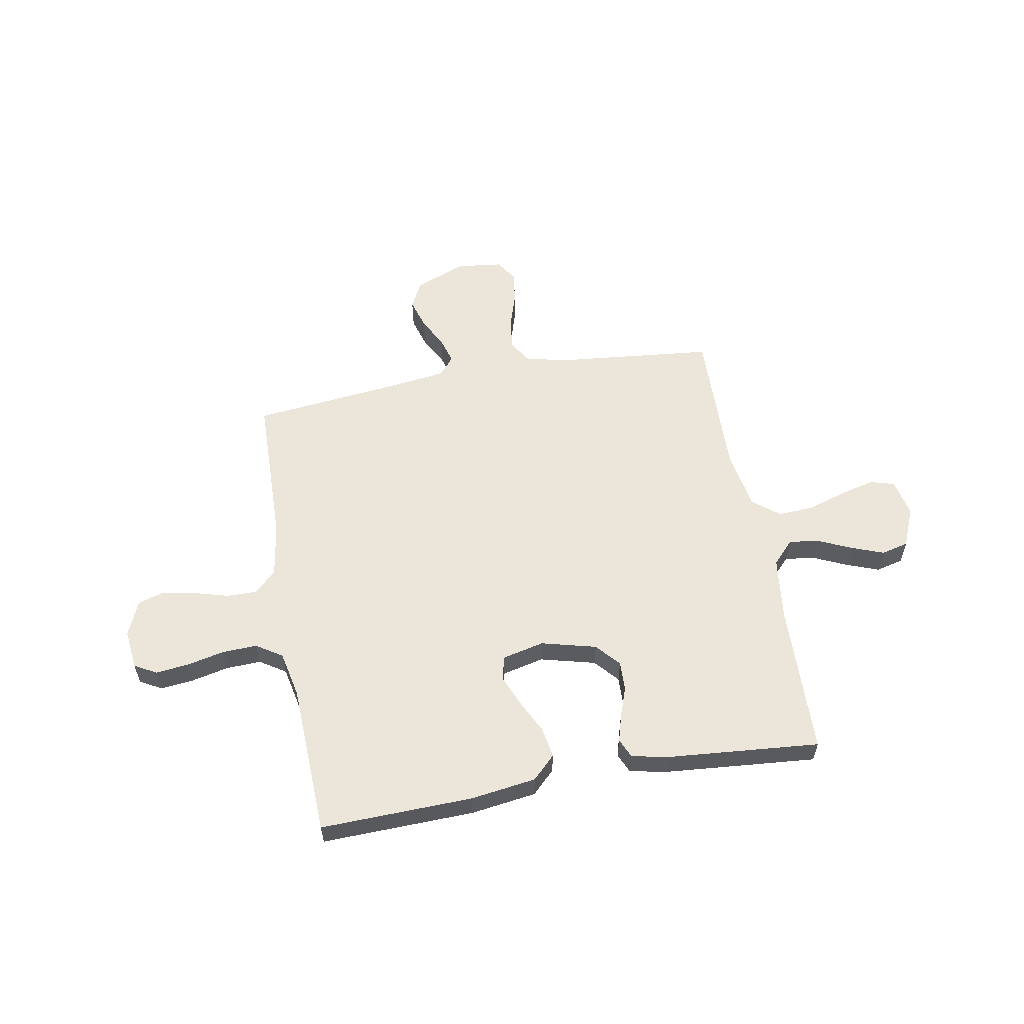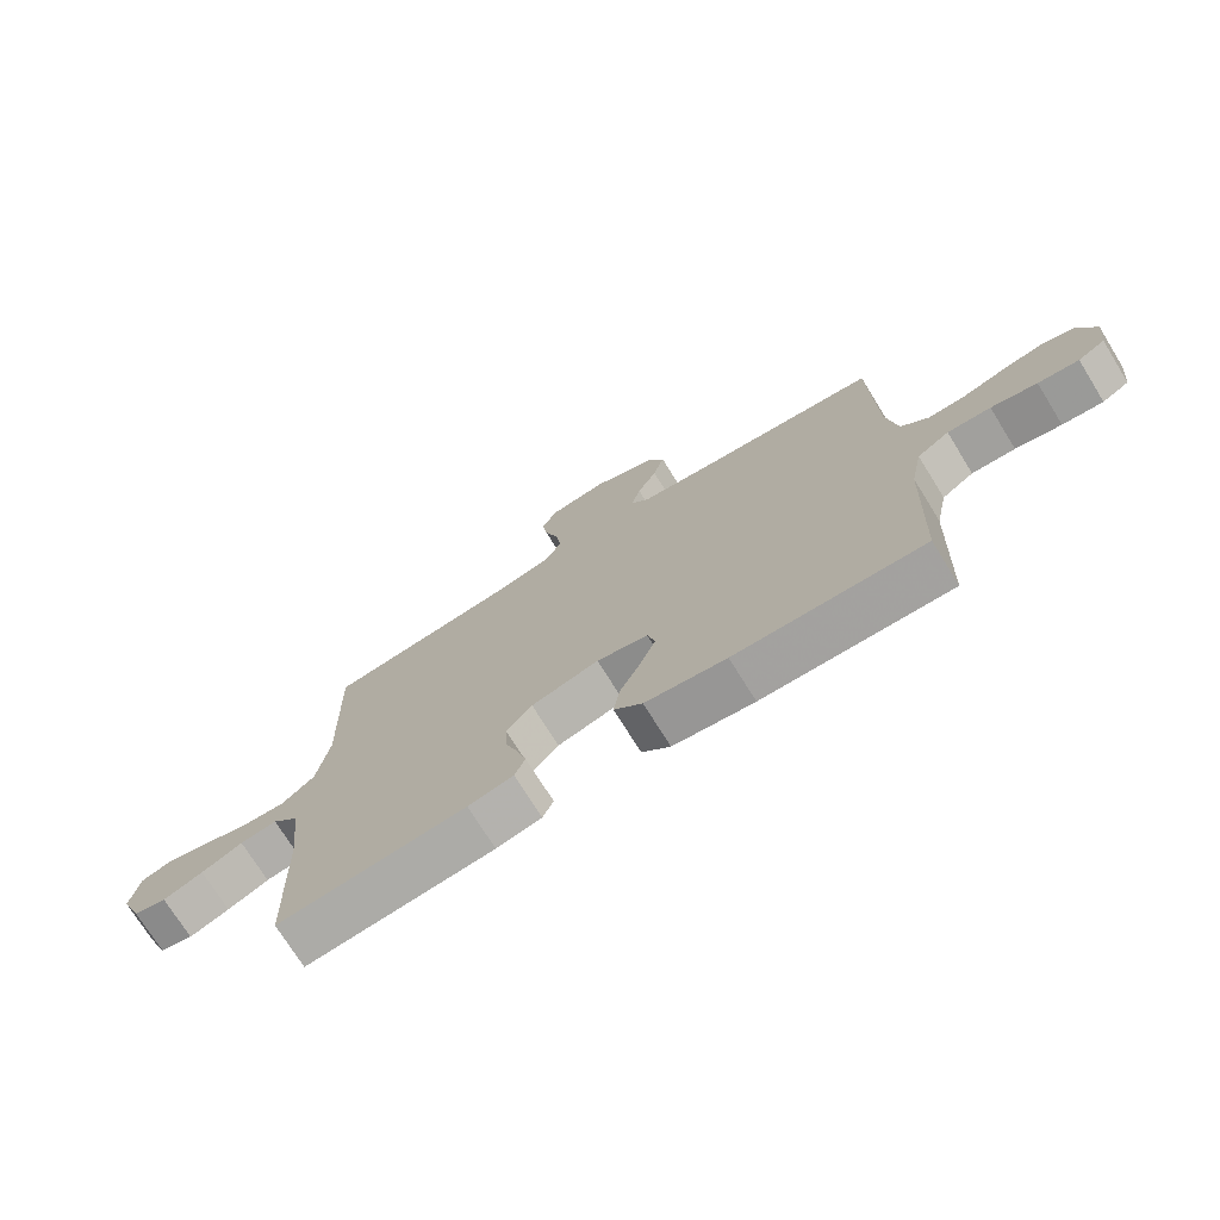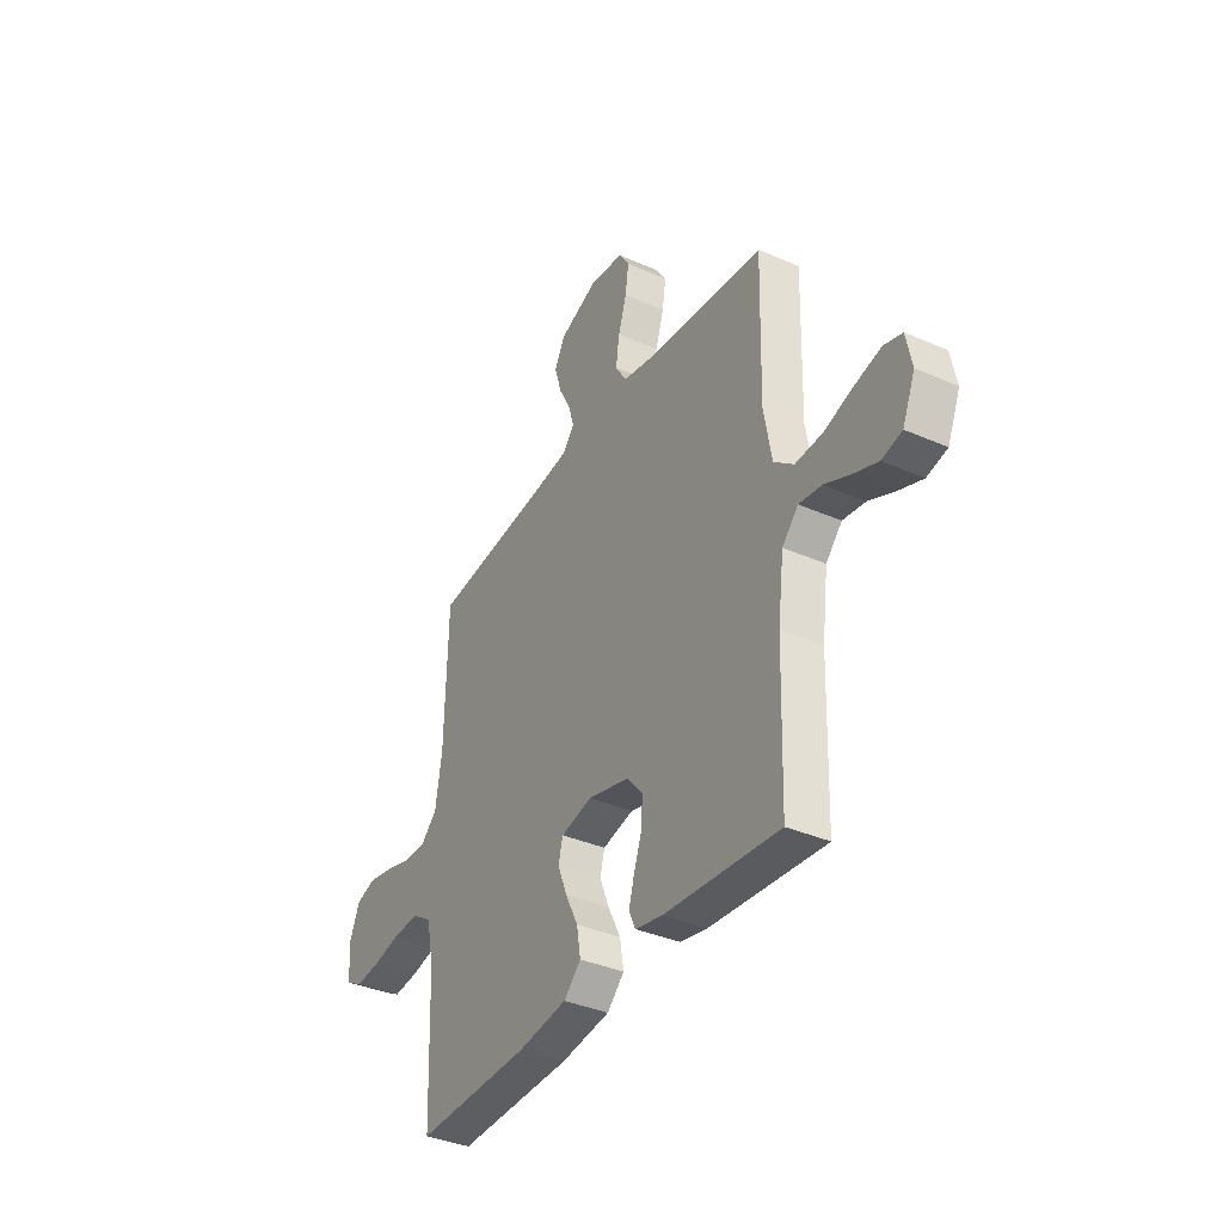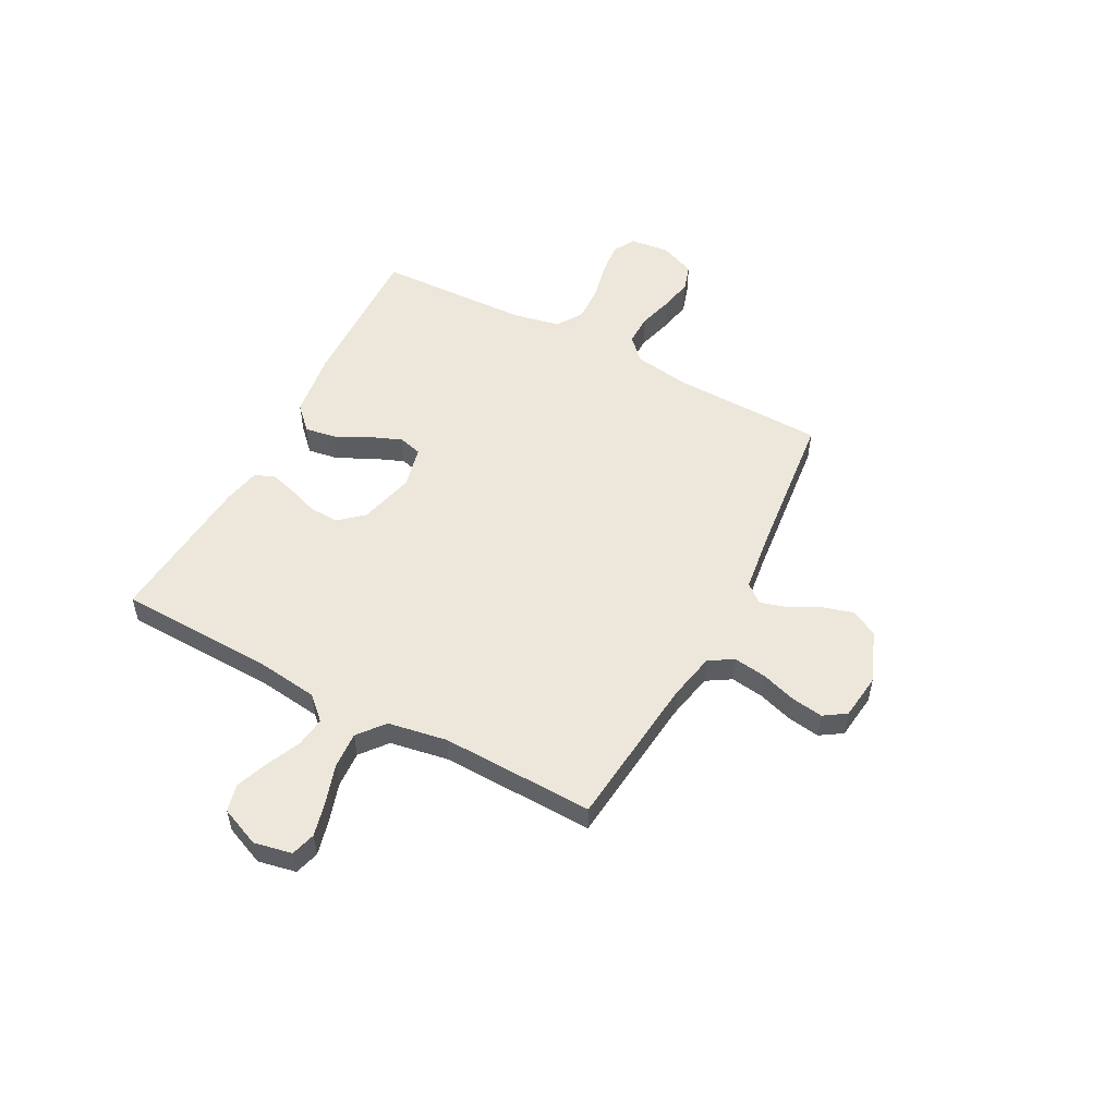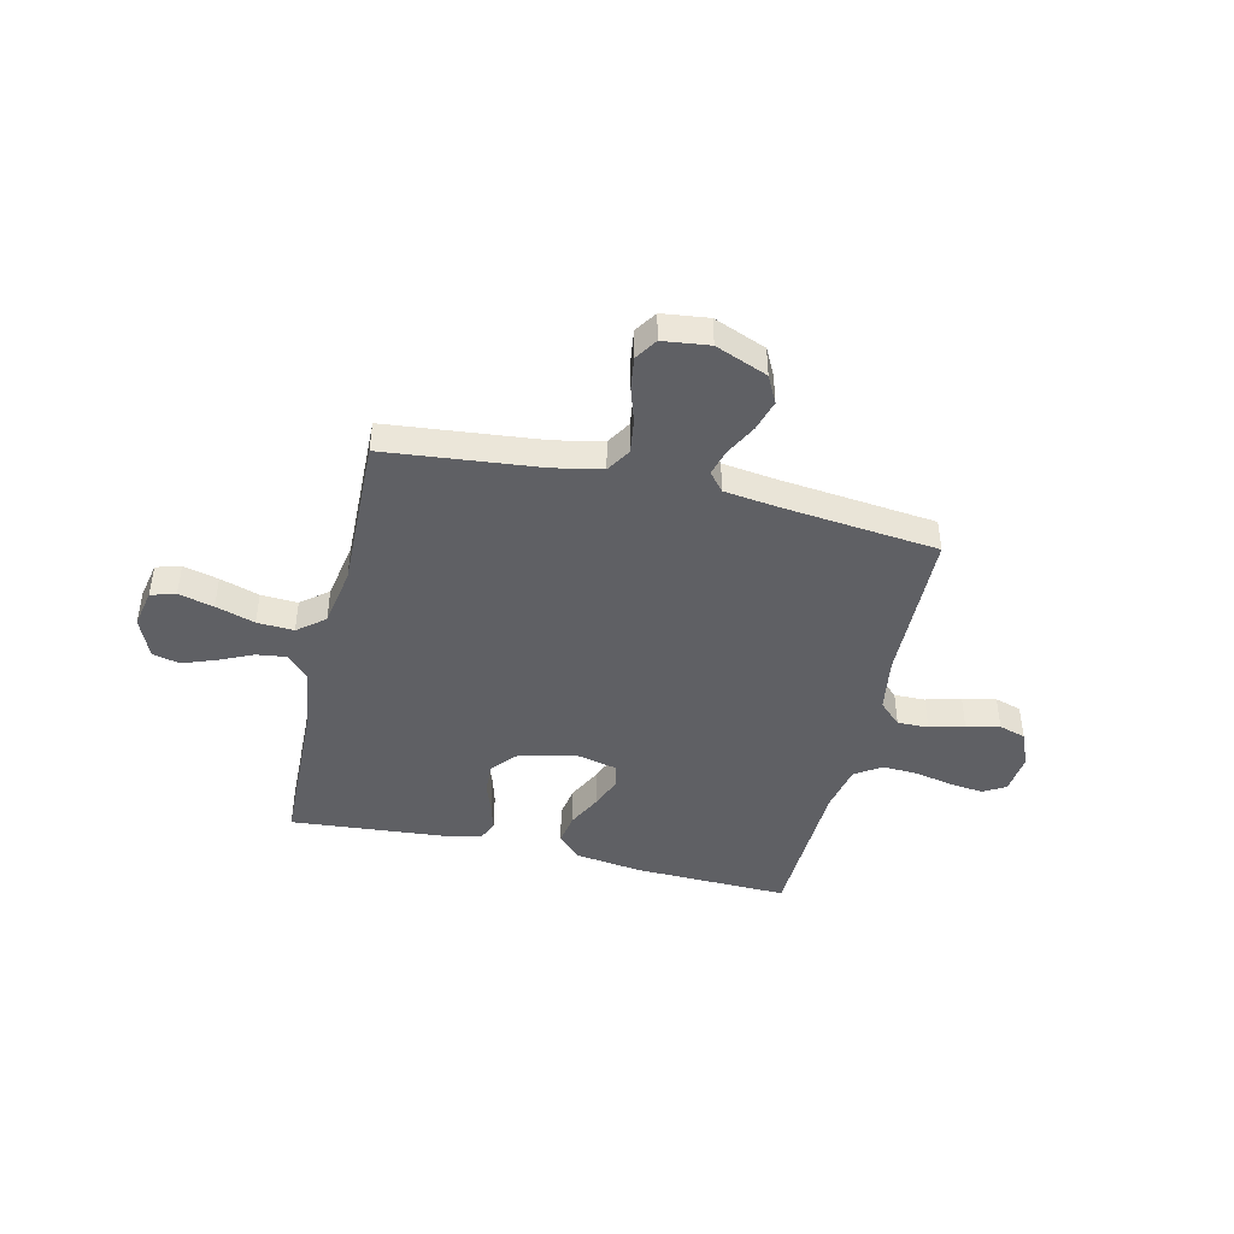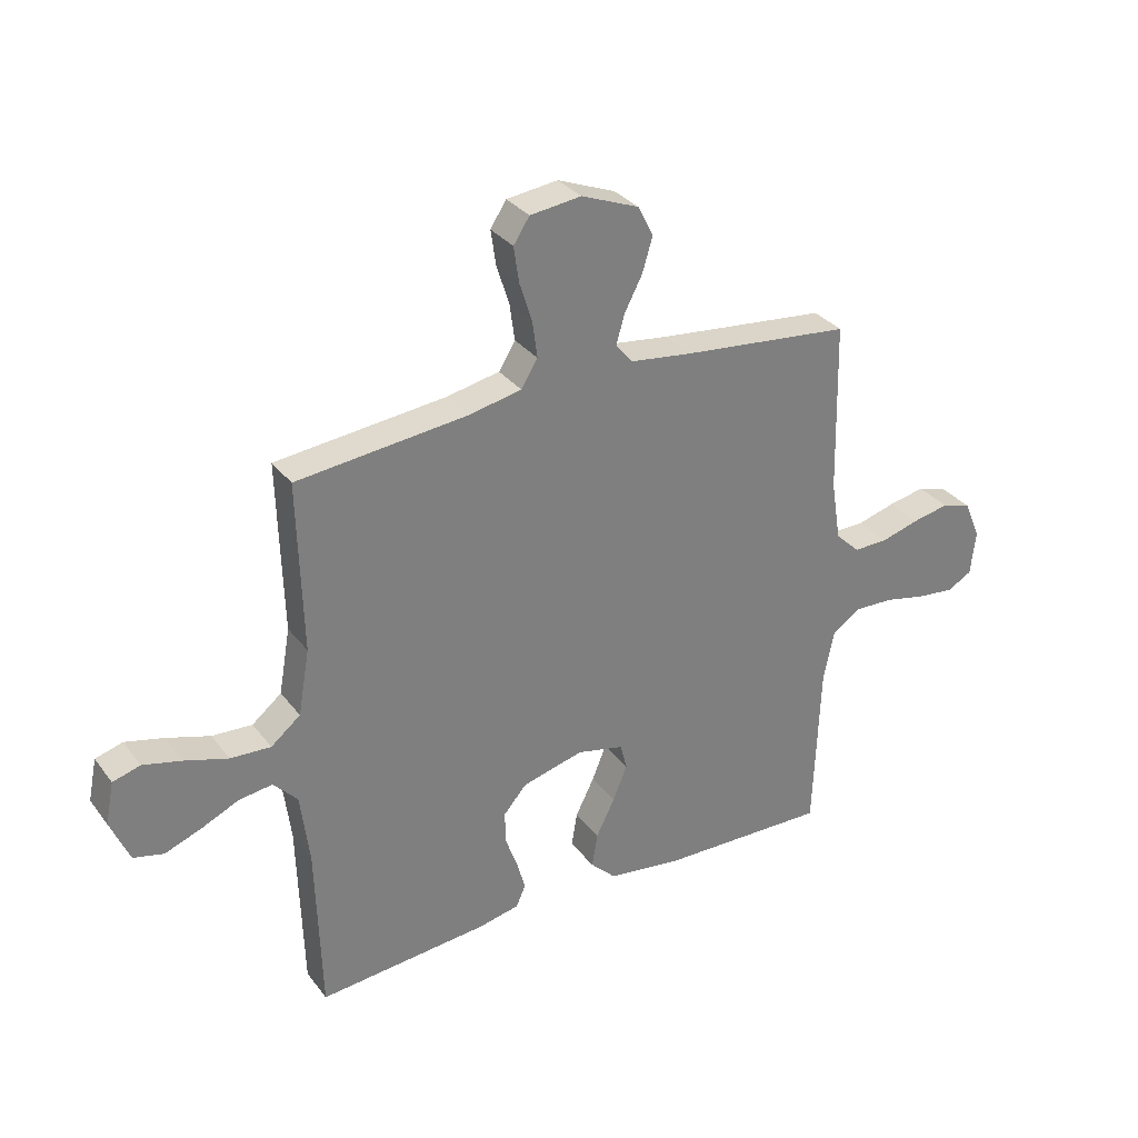
<metadata>
{"format":"obj","ext":"obj","renderer":"f3d","projection":"perspective","resolution":1024,"background":"white","views":[{"elev":57.4,"azim":169.7,"up":"+Y"},{"elev":-73.3,"azim":31.8,"up":"+Z"},{"elev":-36.8,"azim":-119.6,"up":"+Z"},{"elev":53.4,"azim":-62.1,"up":"+Y"},{"elev":-44.2,"azim":-13.2,"up":"+Y"},{"elev":31.7,"azim":-30.8,"up":"+Z"}]}
</metadata>
<code>
v 0.5 0.07 0.5
v 0.507 0.07 0.2
v 0.524 0.07 0.093
v 0.567 0.07 0.052
v 0.627 0.07 0.053
v 0.694 0.07 0.072
v 0.759 0.07 0.085
v 0.811 0.07 0.069
v 0.84 0.07 0
v 0.831 0.07 -0.078
v 0.788 0.07 -0.102
v 0.723 0.07 -0.095
v 0.65 0.07 -0.079
v 0.581 0.07 -0.076
v 0.53 0.07 -0.109
v 0.511 0.07 -0.2
v 0.5 0.07 -0.5
v 0.2 0.07 -0.492
v 0.071 0.07 -0.474
v 0.026 0.07 -0.43
v 0.036 0.07 -0.369
v 0.069 0.07 -0.303
v 0.094 0.07 -0.241
v 0.082 0.07 -0.195
v 0 0.07 -0.176
v -0.108 0.07 -0.204
v -0.149 0.07 -0.251
v -0.147 0.07 -0.309
v -0.126 0.07 -0.368
v -0.111 0.07 -0.421
v -0.128 0.07 -0.459
v -0.2 0.07 -0.474
v -0.5 0.07 -0.5
v -0.509 0.07 -0.2
v -0.525 0.07 -0.074
v -0.567 0.07 -0.029
v -0.626 0.07 -0.037
v -0.692 0.07 -0.067
v -0.756 0.07 -0.091
v -0.809 0.07 -0.078
v -0.842 0.07 0
v -0.827 0.07 0.074
v -0.779 0.07 0.088
v -0.711 0.07 0.071
v -0.635 0.07 0.047
v -0.564 0.07 0.043
v -0.512 0.07 0.085
v -0.492 0.07 0.2
v -0.5 0.07 0.5
v -0.2 0.07 0.531
v -0.107 0.07 0.55
v -0.078 0.07 0.597
v -0.087 0.07 0.662
v -0.109 0.07 0.731
v -0.118 0.07 0.793
v -0.09 0.07 0.836
v 0 0.07 0.847
v 0.101 0.07 0.807
v 0.128 0.07 0.754
v 0.11 0.07 0.693
v 0.079 0.07 0.634
v 0.064 0.07 0.582
v 0.094 0.07 0.546
v 0.2 0.07 0.532
v 0.5 0 0.5
v 0.507 0 0.2
v 0.524 0 0.093
v 0.567 0 0.052
v 0.627 0 0.053
v 0.694 0 0.072
v 0.759 0 0.085
v 0.811 0 0.069
v 0.84 0 0
v 0.831 0 -0.078
v 0.788 0 -0.102
v 0.723 0 -0.095
v 0.65 0 -0.079
v 0.581 0 -0.076
v 0.53 0 -0.109
v 0.511 0 -0.2
v 0.5 0 -0.5
v 0.2 0 -0.492
v 0.071 0 -0.474
v 0.026 0 -0.43
v 0.036 0 -0.369
v 0.069 0 -0.303
v 0.094 0 -0.241
v 0.082 0 -0.195
v 0 0 -0.176
v -0.108 0 -0.204
v -0.149 0 -0.251
v -0.147 0 -0.309
v -0.126 0 -0.368
v -0.111 0 -0.421
v -0.128 0 -0.459
v -0.2 0 -0.474
v -0.5 0 -0.5
v -0.509 0 -0.2
v -0.525 0 -0.074
v -0.567 0 -0.029
v -0.626 0 -0.037
v -0.692 0 -0.067
v -0.756 0 -0.091
v -0.809 0 -0.078
v -0.842 0 0
v -0.827 0 0.074
v -0.779 0 0.088
v -0.711 0 0.071
v -0.635 0 0.047
v -0.564 0 0.043
v -0.512 0 0.085
v -0.492 0 0.2
v -0.5 0 0.5
v -0.2 0 0.531
v -0.107 0 0.55
v -0.078 0 0.597
v -0.087 0 0.662
v -0.109 0 0.731
v -0.118 0 0.793
v -0.09 0 0.836
v 0 0 0.847
v 0.101 0 0.807
v 0.128 0 0.754
v 0.11 0 0.693
v 0.079 0 0.634
v 0.064 0 0.582
v 0.094 0 0.546
v 0.2 0 0.532
f 58 59 60 61
f 58 61 62
f 57 58 62
f 56 57 62
f 53 54 55 56
f 52 53 56 62
f 51 52 62 63
f 48 49 50
f 47 48 50 51
f 42 43 44 45
f 40 41 42 45
f 40 45 46
f 37 38 39 40
f 37 40 46
f 36 37 46 47
f 31 32 33 34
f 31 34 35
f 28 29 30 31
f 28 31 35 36
f 19 20 21 22
f 19 22 23
f 16 17 18 19
f 15 16 19 23
f 14 15 23 24
f 10 11 12 13
f 10 13 14
f 9 10 14
f 5 6 7 8
f 5 8 9 14
f 64 1 2
f 64 2 3
f 63 64 3
f 51 63 3
f 47 51 3 4
f 27 28 36 47
f 26 27 47
f 25 26 47 4
f 14 24 25
f 4 5 14 25
f 125 124 123 122
f 126 125 122
f 126 122 121
f 126 121 120
f 120 119 118 117
f 126 120 117 116
f 127 126 116 115
f 114 113 112
f 115 114 112 111
f 109 108 107 106
f 109 106 105 104
f 110 109 104
f 104 103 102 101
f 110 104 101
f 111 110 101 100
f 98 97 96 95
f 99 98 95
f 95 94 93 92
f 100 99 95 92
f 86 85 84 83
f 87 86 83
f 83 82 81 80
f 87 83 80 79
f 88 87 79 78
f 77 76 75 74
f 78 77 74
f 78 74 73
f 72 71 70 69
f 78 73 72 69
f 66 65 128
f 67 66 128
f 67 128 127
f 67 127 115
f 68 67 115 111
f 111 100 92 91
f 111 91 90
f 68 111 90 89
f 89 88 78
f 89 78 69 68
f 1 65 66 2
f 2 66 67 3
f 3 67 68 4
f 4 68 69 5
f 5 69 70 6
f 6 70 71 7
f 7 71 72 8
f 8 72 73 9
f 9 73 74 10
f 10 74 75 11
f 11 75 76 12
f 12 76 77 13
f 13 77 78 14
f 14 78 79 15
f 15 79 80 16
f 16 80 81 17
f 17 81 82 18
f 18 82 83 19
f 19 83 84 20
f 20 84 85 21
f 21 85 86 22
f 22 86 87 23
f 23 87 88 24
f 24 88 89 25
f 25 89 90 26
f 26 90 91 27
f 27 91 92 28
f 28 92 93 29
f 29 93 94 30
f 30 94 95 31
f 31 95 96 32
f 32 96 97 33
f 33 97 98 34
f 34 98 99 35
f 35 99 100 36
f 36 100 101 37
f 37 101 102 38
f 38 102 103 39
f 39 103 104 40
f 40 104 105 41
f 41 105 106 42
f 42 106 107 43
f 43 107 108 44
f 44 108 109 45
f 45 109 110 46
f 46 110 111 47
f 47 111 112 48
f 48 112 113 49
f 49 113 114 50
f 50 114 115 51
f 51 115 116 52
f 52 116 117 53
f 53 117 118 54
f 54 118 119 55
f 55 119 120 56
f 56 120 121 57
f 57 121 122 58
f 58 122 123 59
f 59 123 124 60
f 60 124 125 61
f 61 125 126 62
f 62 126 127 63
f 63 127 128 64
f 64 128 65 1

</code>
